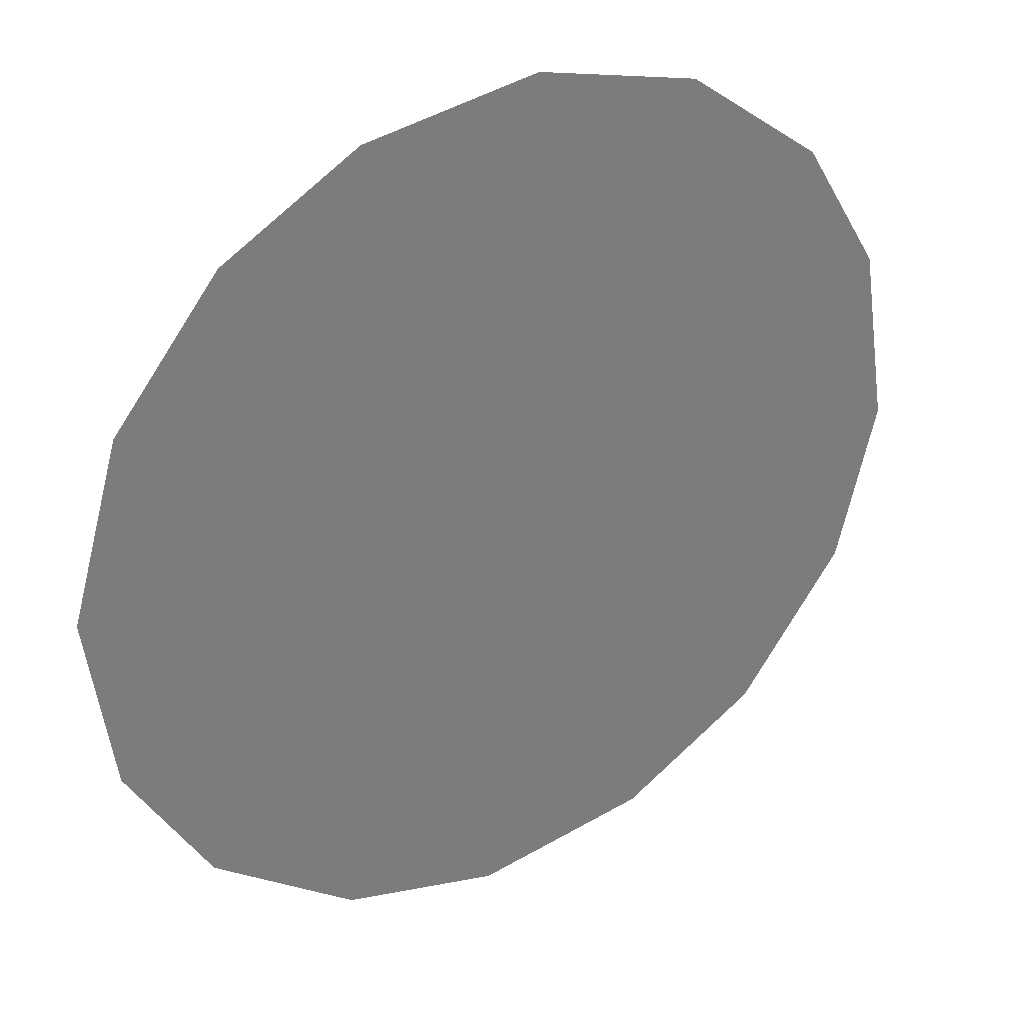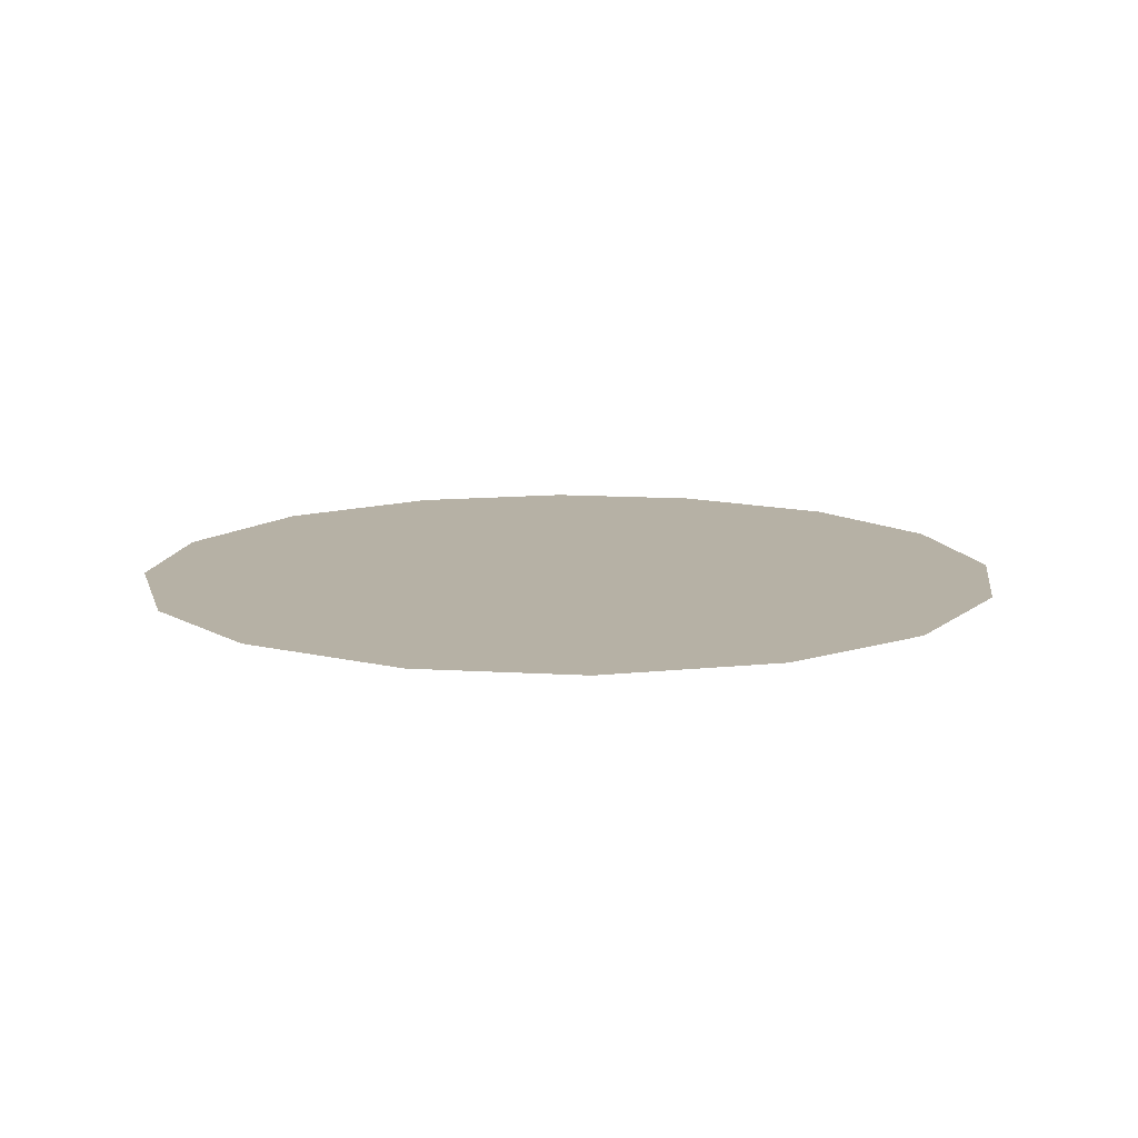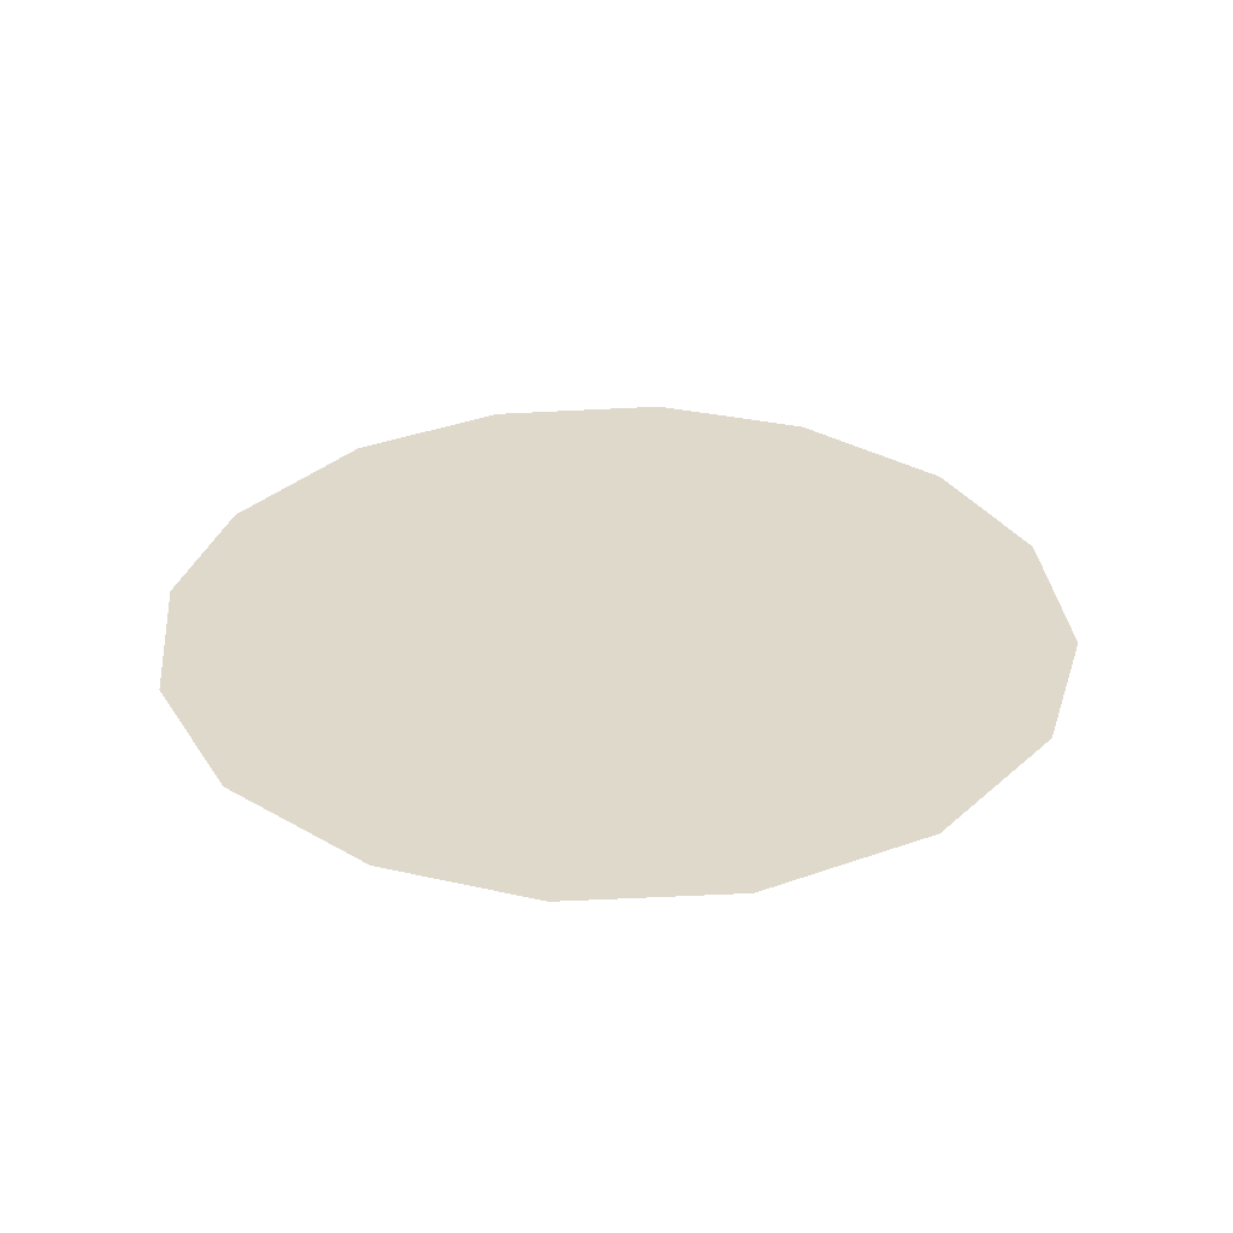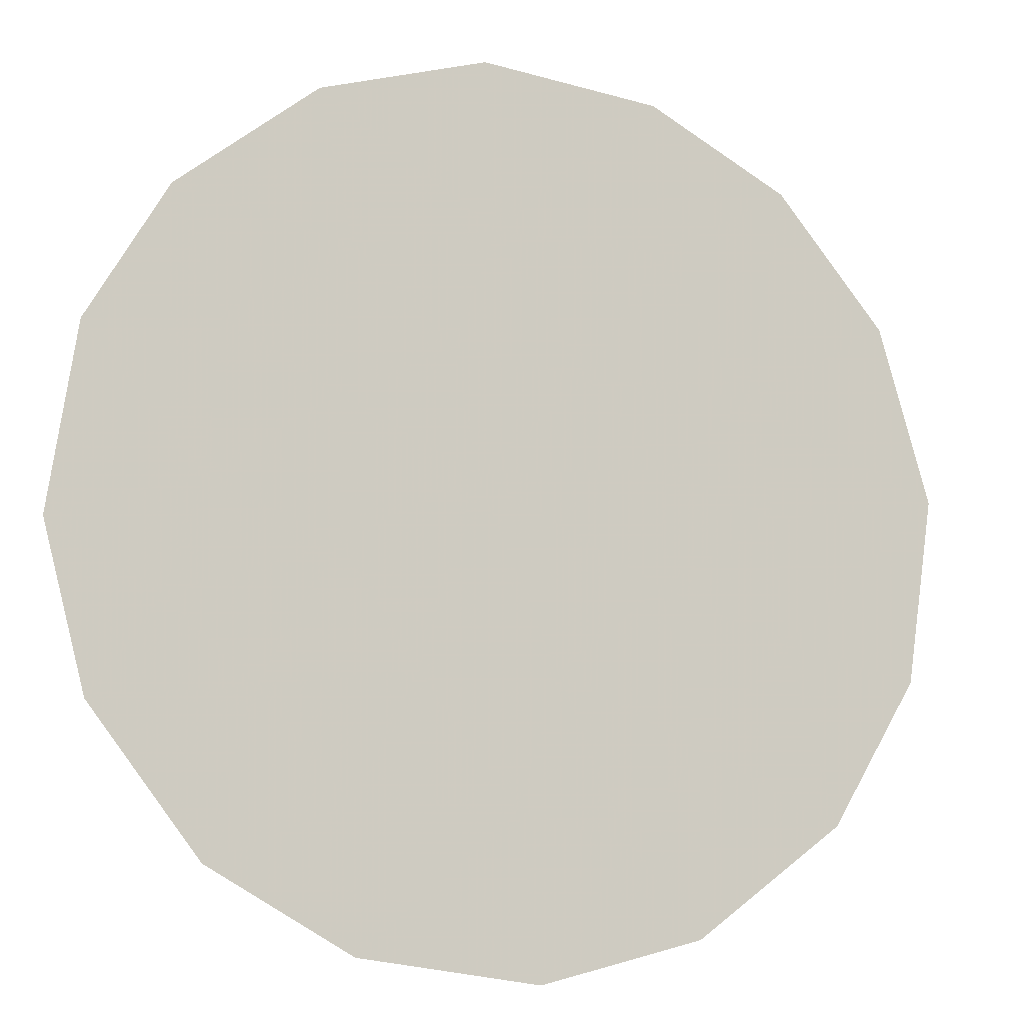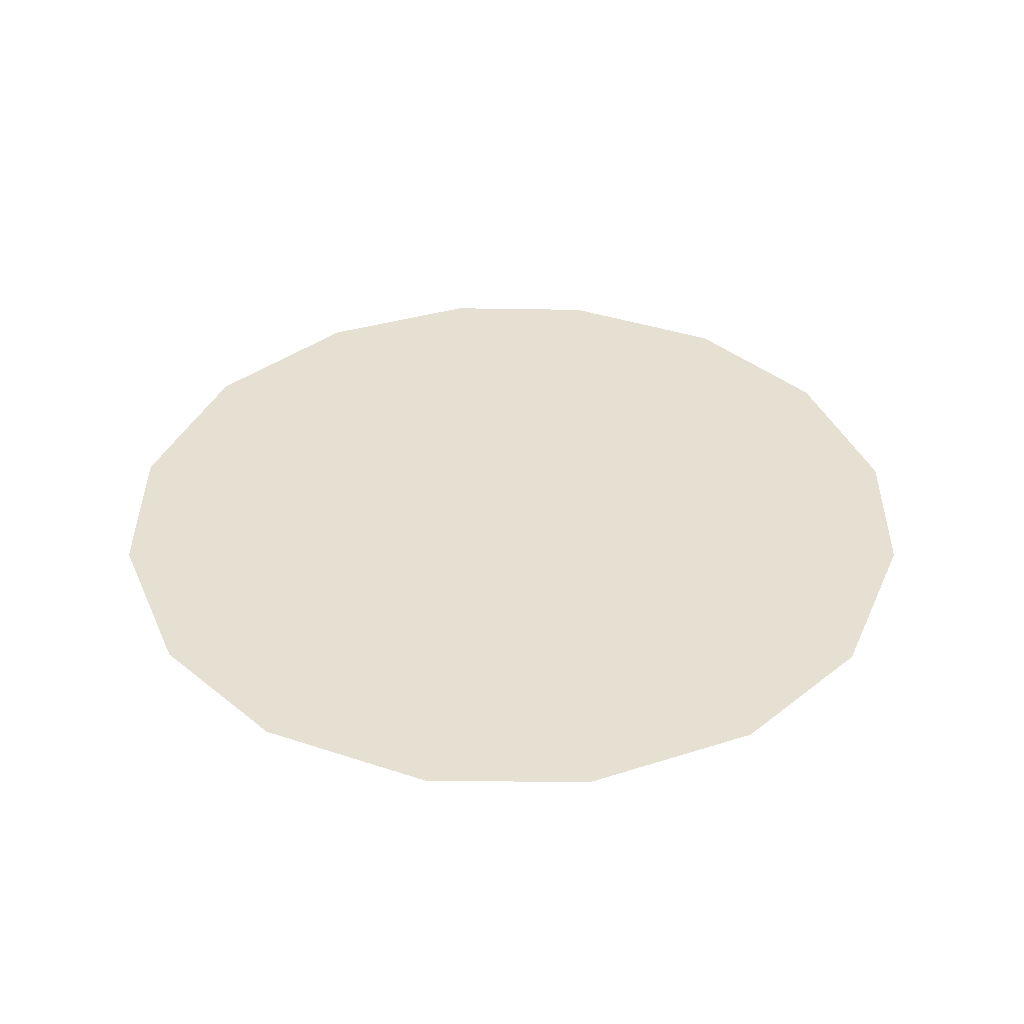
<metadata>
{"format":"obj","ext":"obj","renderer":"f3d","projection":"perspective","resolution":1024,"background":"white","views":[{"elev":33.2,"azim":-31.4,"up":"+Y"},{"elev":12.0,"azim":38.7,"up":"+Z"},{"elev":32.3,"azim":-132.6,"up":"+Z"},{"elev":-9.2,"azim":161.5,"up":"+Y"},{"elev":38.5,"azim":31.1,"up":"+Z"}]}
</metadata>
<code>
v 1.248 0.341 0.01
v 1.25 0.3449 0.01
v 1.252 0.3479 0.01
v 1.255 0.3497 0.01
v 1.259 0.3503 0.01
v 1.263 0.3493 0.01
v 1.266 0.3469 0.01
v 1.268 0.3439 0.01
v 1.268 0.3397 0.01
v 1.267 0.336 0.01
v 1.265 0.3328 0.01
v 1.262 0.3309 0.01
v 1.258 0.3303 0.01
v 1.254 0.3312 0.01
v 1.251 0.3337 0.01
v 1.249 0.3369 0.01
v 1.257 0.3433 0.01
v 1.255 0.3463 0.01
v 1.262 0.3426 0.01
v 1.253 0.3431 0.01
v 1.259 0.3465 0.01
v 1.265 0.3442 0.01
v 1.262 0.3459 0.01
v 1.265 0.3407 0.01
v 1.26 0.3368 0.01
v 1.262 0.3395 0.01
v 1.259 0.3411 0.01
v 1.264 0.3364 0.01
v 1.26 0.3438 0.01
v 1.255 0.3388 0.01
v 1.266 0.3382 0.01
v 1.262 0.334 0.01
v 1.258 0.3339 0.01
v 1.257 0.3369 0.01
v 1.254 0.3353 0.01
v 1.252 0.3377 0.01
v 1.255 0.3414 0.01
v 1.252 0.3404 0.01
v 1.256 0.3333 0.01
f 34 35 39
f 19 26 24
f 13 12 33
f 7 23 22
f 6 21 23
f 27 30 34
f 18 20 17
f 35 36 15
f 20 3 2
f 18 3 20
f 18 4 3
f 31 28 10
f 32 11 28
f 9 24 31
f 26 28 31
f 23 7 6
f 9 8 24
f 29 17 27
f 19 22 23
f 22 8 7
f 27 17 37
f 4 18 21
f 2 1 20
f 21 6 5
f 5 4 21
f 22 24 8
f 1 16 36
f 29 23 21
f 22 19 24
f 18 17 21
f 26 19 27
f 32 33 12
f 19 29 27
f 26 25 28
f 37 17 20
f 25 26 27
f 32 28 25
f 11 10 28
f 23 29 19
f 17 29 21
f 36 30 38
f 39 35 14
f 9 31 10
f 26 31 24
f 32 25 33
f 11 32 12
f 34 33 25
f 13 33 39
f 27 34 25
f 34 30 35
f 36 35 30
f 14 35 15
f 37 38 30
f 15 36 16
f 37 20 38
f 27 37 30
f 20 1 38
f 1 36 38
f 13 39 14
f 34 39 33

</code>
